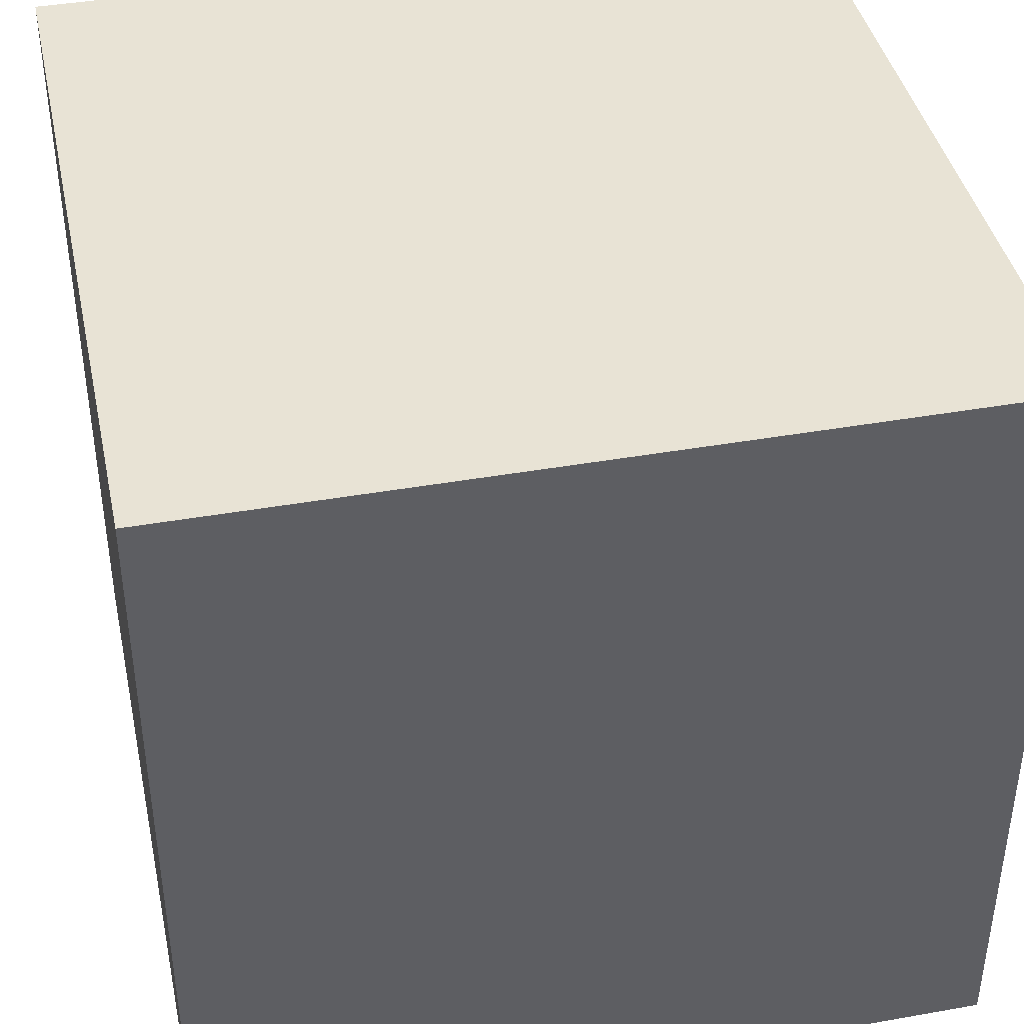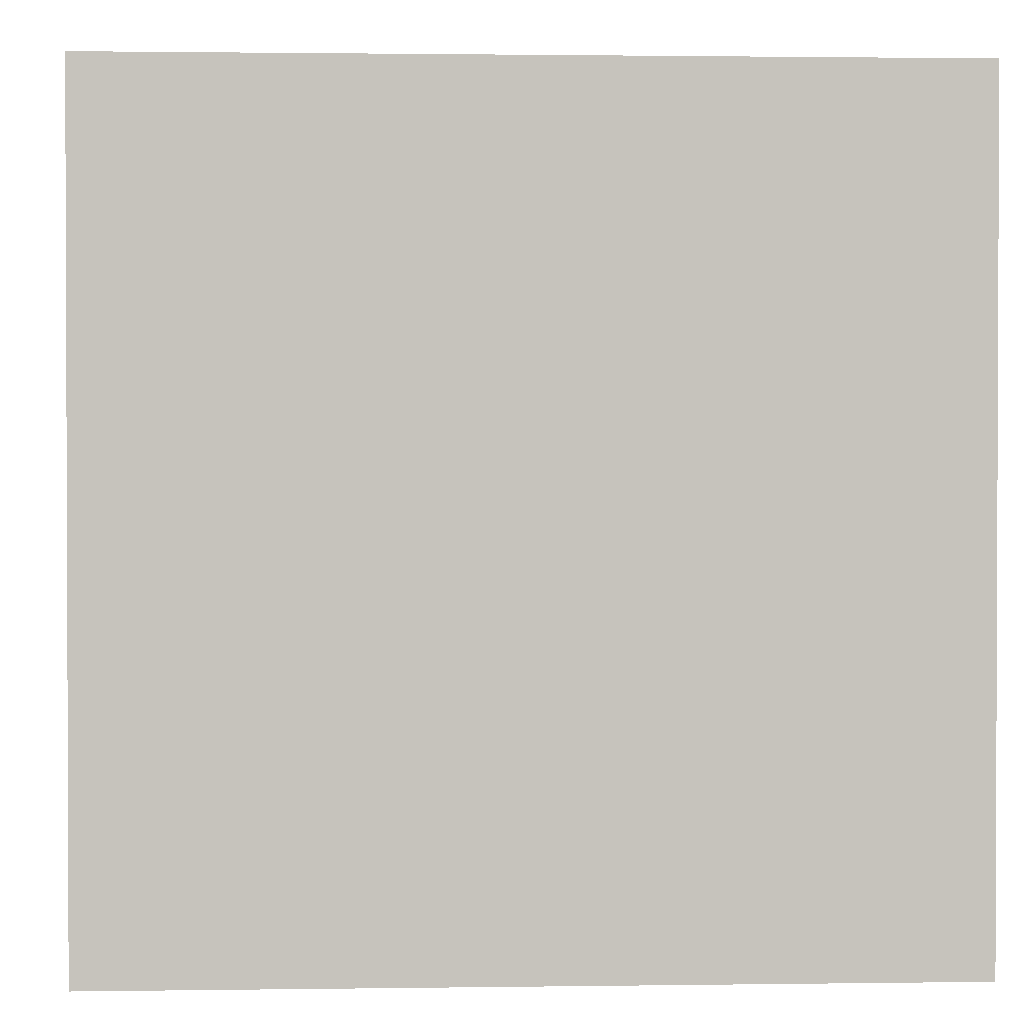
<metadata>
{"format":"obj","ext":"obj","renderer":"f3d","projection":"perspective","resolution":1024,"background":"white","views":[{"elev":41.3,"azim":-102.1,"up":"+Z"},{"elev":1.3,"azim":-3.0,"up":"+Z"}]}
</metadata>
<code>
o Cube_Cube.001
v -12.18 -12.18 12.18
v -12.18 12.18 12.18
v -12.18 -12.18 -12.18
v -12.18 12.18 -12.18
v 12.18 -12.18 12.18
v 12.18 12.18 12.18
v 12.18 -12.18 -12.18
v 12.18 12.18 -12.18
v -12.18 0 12.18
v -12.18 12.18 0
v -12.18 0 -12.18
v -12.18 -12.18 0
v 0 12.18 -12.18
v 12.18 0 -12.18
v 0 -12.18 -12.18
v 12.18 12.18 0
v 12.18 0 12.18
v 12.18 -12.18 0
v 0 12.18 12.18
v 0 -12.18 12.18
v 0 12.18 0
v 0 -12.18 0
v 0 0 12.18
v 12.18 0 0
v 0 0 -12.18
v -12.18 0 0
v -12.18 6.091 12.18
v -12.18 12.18 -6.091
v -12.18 -6.091 -12.18
v -12.18 -12.18 6.091
v 6.091 12.18 -12.18
v 12.18 -6.091 -12.18
v -6.091 -12.18 -12.18
v 12.18 12.18 6.091
v 12.18 -6.091 12.18
v 12.18 -12.18 -6.091
v -6.091 12.18 12.18
v 6.091 -12.18 12.18
v -12.18 -6.091 12.18
v -12.18 12.18 6.091
v -12.18 6.091 -12.18
v -12.18 -12.18 -6.091
v -6.091 12.18 -12.18
v 12.18 6.091 -12.18
v 6.091 -12.18 -12.18
v 12.18 12.18 -6.091
v 12.18 6.091 12.18
v 12.18 -12.18 6.091
v 6.091 12.18 12.18
v -6.091 -12.18 12.18
v -6.091 12.18 0
v 6.091 12.18 0
v 0 12.18 6.091
v 0 12.18 -6.091
v 6.091 -12.18 0
v -6.091 -12.18 0
v 0 -12.18 6.091
v 0 -12.18 -6.091
v 0 -6.091 12.18
v 0 6.091 12.18
v 6.091 0 12.18
v -6.091 0 12.18
v 12.18 -6.091 0
v 12.18 6.091 0
v 12.18 0 -6.091
v 12.18 0 6.091
v 0 -6.091 -12.18
v 0 6.091 -12.18
v -6.091 0 -12.18
v 6.091 0 -12.18
v -12.18 -6.091 0
v -12.18 6.091 0
v -12.18 0 6.091
v -12.18 0 -6.091
v -12.18 6.091 -6.091
v -12.18 6.091 6.091
v -12.18 -6.091 6.091
v 6.091 6.091 -12.18
v -6.091 6.091 -12.18
v -6.091 -6.091 -12.18
v 12.18 6.091 6.091
v 12.18 6.091 -6.091
v 12.18 -6.091 -6.091
v -6.091 6.091 12.18
v 6.091 6.091 12.18
v 6.091 -6.091 12.18
v -6.091 -12.18 -6.091
v -6.091 -12.18 6.091
v 6.091 -12.18 6.091
v 6.091 12.18 -6.091
v 6.091 12.18 6.091
v -6.091 12.18 6.091
v -6.091 12.18 -6.091
v 6.091 -12.18 -6.091
v -6.091 -6.091 12.18
v 12.18 -6.091 6.091
v 6.091 -6.091 -12.18
v -12.18 -6.091 -6.091
v -12.18 9.136 12.18
v -12.18 12.18 -9.136
v -12.18 -9.136 -12.18
v -12.18 -12.18 9.136
v 9.136 12.18 -12.18
v 12.18 -9.136 -12.18
v -9.136 -12.18 -12.18
v 12.18 12.18 9.136
v 12.18 -9.136 12.18
v 12.18 -12.18 -9.136
v -9.136 12.18 12.18
v 9.136 -12.18 12.18
v -12.18 -3.045 12.18
v -12.18 12.18 3.045
v -12.18 3.045 -12.18
v -12.18 -12.18 -3.045
v -3.045 12.18 -12.18
v 12.18 3.045 -12.18
v 3.045 -12.18 -12.18
v 12.18 12.18 -3.045
v 12.18 3.045 12.18
v 12.18 -12.18 3.045
v 3.045 12.18 12.18
v -3.045 -12.18 12.18
v -9.136 12.18 0
v 3.045 12.18 0
v 0 12.18 9.136
v 0 12.18 -3.045
v 9.136 -12.18 0
v -3.045 -12.18 0
v 0 -12.18 9.136
v 0 -12.18 -3.045
v 0 -9.136 12.18
v 0 3.045 12.18
v 9.136 0 12.18
v -3.045 0 12.18
v 12.18 -9.136 0
v 12.18 3.045 0
v 12.18 0 -9.136
v 12.18 0 3.045
v 0 -9.136 -12.18
v 0 3.045 -12.18
v -9.136 0 -12.18
v 3.045 0 -12.18
v -12.18 -9.136 0
v -12.18 3.045 0
v -12.18 0 9.136
v -12.18 0 -3.045
v -12.18 3.045 12.18
v -12.18 12.18 -3.045
v -12.18 -3.045 -12.18
v -12.18 -12.18 3.045
v 3.045 12.18 -12.18
v 12.18 -3.045 -12.18
v -3.045 -12.18 -12.18
v 12.18 12.18 3.045
v 12.18 -3.045 12.18
v 12.18 -12.18 -3.045
v -3.045 12.18 12.18
v 3.045 -12.18 12.18
v -12.18 -9.136 12.18
v -12.18 12.18 9.136
v -12.18 9.136 -12.18
v -12.18 -12.18 -9.136
v -9.136 12.18 -12.18
v 12.18 9.136 -12.18
v 9.136 -12.18 -12.18
v 12.18 12.18 -9.136
v 12.18 9.136 12.18
v 12.18 -12.18 9.136
v 9.136 12.18 12.18
v -9.136 -12.18 12.18
v -3.045 12.18 0
v 9.136 12.18 0
v 0 12.18 3.045
v 0 12.18 -9.136
v 3.045 -12.18 0
v -9.136 -12.18 0
v 0 -12.18 3.045
v 0 -12.18 -9.136
v 0 -3.045 12.18
v 0 9.136 12.18
v 3.045 0 12.18
v -9.136 0 12.18
v 12.18 -3.045 0
v 12.18 9.136 0
v 12.18 0 -3.045
v 12.18 0 9.136
v 0 -3.045 -12.18
v 0 9.136 -12.18
v -3.045 0 -12.18
v 9.136 0 -12.18
v -12.18 -3.045 0
v -12.18 9.136 0
v -12.18 0 3.045
v -12.18 0 -9.136
v -12.18 3.045 -6.091
v -12.18 9.136 -6.091
v -12.18 6.091 -3.045
v -12.18 6.091 -9.136
v -12.18 3.045 6.091
v -12.18 9.136 6.091
v -12.18 6.091 9.136
v -12.18 6.091 3.045
v -12.18 -9.136 6.091
v -12.18 -3.045 6.091
v -12.18 -6.091 9.136
v -12.18 -6.091 3.045
v 6.091 3.045 -12.18
v 6.091 9.136 -12.18
v 3.045 6.091 -12.18
v 9.136 6.091 -12.18
v -6.091 3.045 -12.18
v -6.091 9.136 -12.18
v -9.136 6.091 -12.18
v -3.045 6.091 -12.18
v -6.091 -9.136 -12.18
v -6.091 -3.045 -12.18
v -9.136 -6.091 -12.18
v -3.045 -6.091 -12.18
v 12.18 3.045 6.091
v 12.18 9.136 6.091
v 12.18 6.091 3.045
v 12.18 6.091 9.136
v 12.18 3.045 -6.091
v 12.18 9.136 -6.091
v 12.18 6.091 -9.136
v 12.18 6.091 -3.045
v 12.18 -9.136 -6.091
v 12.18 -3.045 -6.091
v 12.18 -6.091 -9.136
v 12.18 -6.091 -3.045
v -6.091 3.045 12.18
v -6.091 9.136 12.18
v -3.045 6.091 12.18
v -9.136 6.091 12.18
v 6.091 3.045 12.18
v 6.091 9.136 12.18
v 9.136 6.091 12.18
v 3.045 6.091 12.18
v 6.091 -9.136 12.18
v 6.091 -3.045 12.18
v 9.136 -6.091 12.18
v 3.045 -6.091 12.18
v -3.045 -12.18 -6.091
v -9.136 -12.18 -6.091
v -6.091 -12.18 -3.045
v -6.091 -12.18 -9.136
v -3.045 -12.18 6.091
v -9.136 -12.18 6.091
v -6.091 -12.18 9.136
v -6.091 -12.18 3.045
v 9.136 -12.18 6.091
v 3.045 -12.18 6.091
v 6.091 -12.18 9.136
v 6.091 -12.18 3.045
v 3.045 12.18 -6.091
v 9.136 12.18 -6.091
v 6.091 12.18 -3.045
v 6.091 12.18 -9.136
v 3.045 12.18 6.091
v 9.136 12.18 6.091
v 6.091 12.18 9.136
v 6.091 12.18 3.045
v -9.136 12.18 6.091
v -3.045 12.18 6.091
v -6.091 12.18 9.136
v -6.091 12.18 3.045
v -9.136 12.18 -6.091
v -3.045 12.18 -6.091
v -6.091 12.18 -3.045
v -6.091 12.18 -9.136
v 9.136 -12.18 -6.091
v 3.045 -12.18 -6.091
v 6.091 -12.18 -3.045
v 6.091 -12.18 -9.136
v -6.091 -9.136 12.18
v -6.091 -3.045 12.18
v -3.045 -6.091 12.18
v -9.136 -6.091 12.18
v 12.18 -9.136 6.091
v 12.18 -3.045 6.091
v 12.18 -6.091 3.045
v 12.18 -6.091 9.136
v 6.091 -9.136 -12.18
v 6.091 -3.045 -12.18
v 3.045 -6.091 -12.18
v 9.136 -6.091 -12.18
v -12.18 -9.136 -6.091
v -12.18 -3.045 -6.091
v -12.18 -6.091 -3.045
v -12.18 -6.091 -9.136
v -12.18 -3.045 -9.136
v -12.18 -3.045 -3.045
v -12.18 -9.136 -3.045
v 9.136 -3.045 -12.18
v 3.045 -3.045 -12.18
v 3.045 -9.136 -12.18
v 12.18 -3.045 9.136
v 12.18 -3.045 3.045
v 12.18 -9.136 3.045
v -9.136 -3.045 12.18
v -3.045 -3.045 12.18
v -3.045 -9.136 12.18
v 3.045 -12.18 -9.136
v 3.045 -12.18 -3.045
v 9.136 -12.18 -3.045
v -3.045 12.18 -9.136
v -3.045 12.18 -3.045
v -9.136 12.18 -3.045
v -3.045 12.18 3.045
v -3.045 12.18 9.136
v -9.136 12.18 9.136
v 9.136 12.18 3.045
v 9.136 12.18 9.136
v 3.045 12.18 9.136
v 9.136 12.18 -9.136
v 9.136 12.18 -3.045
v 3.045 12.18 -3.045
v 3.045 -12.18 3.045
v 3.045 -12.18 9.136
v 9.136 -12.18 9.136
v -9.136 -12.18 3.045
v -9.136 -12.18 9.136
v -3.045 -12.18 9.136
v -9.136 -12.18 -9.136
v -9.136 -12.18 -3.045
v -3.045 -12.18 -3.045
v 3.045 -3.045 12.18
v 9.136 -3.045 12.18
v 9.136 -9.136 12.18
v 3.045 9.136 12.18
v 9.136 9.136 12.18
v 9.136 3.045 12.18
v -9.136 9.136 12.18
v -3.045 9.136 12.18
v -3.045 3.045 12.18
v 12.18 -3.045 -3.045
v 12.18 -3.045 -9.136
v 12.18 -9.136 -9.136
v 12.18 9.136 -3.045
v 12.18 9.136 -9.136
v 12.18 3.045 -9.136
v 12.18 9.136 9.136
v 12.18 9.136 3.045
v 12.18 3.045 3.045
v -3.045 -3.045 -12.18
v -9.136 -3.045 -12.18
v -9.136 -9.136 -12.18
v -3.045 9.136 -12.18
v -9.136 9.136 -12.18
v -9.136 3.045 -12.18
v 9.136 9.136 -12.18
v 3.045 9.136 -12.18
v 3.045 3.045 -12.18
v -12.18 -3.045 3.045
v -12.18 -3.045 9.136
v -12.18 -9.136 9.136
v -12.18 9.136 3.045
v -12.18 9.136 9.136
v -12.18 3.045 9.136
v -12.18 9.136 -9.136
v -12.18 9.136 -3.045
v -12.18 3.045 -3.045
v -12.18 3.045 -9.136
v -12.18 3.045 3.045
v -12.18 -9.136 3.045
v 9.136 3.045 -12.18
v -3.045 3.045 -12.18
v -3.045 -9.136 -12.18
v 12.18 3.045 9.136
v 12.18 3.045 -3.045
v 12.18 -9.136 -3.045
v -9.136 3.045 12.18
v 3.045 3.045 12.18
v 3.045 -9.136 12.18
v -3.045 -12.18 -9.136
v -3.045 -12.18 3.045
v 9.136 -12.18 3.045
v 3.045 12.18 -9.136
v 3.045 12.18 3.045
v -9.136 12.18 3.045
v -9.136 12.18 -9.136
v 9.136 -12.18 -9.136
v -9.136 -9.136 12.18
v 12.18 -9.136 9.136
v 9.136 -9.136 -12.18
v -12.18 -9.136 -9.136
f 101 3 162
f 104 7 165
f 107 5 168
f 159 1 170
f 165 7 108
f 163 4 100
f 123 10 112
f 124 21 173
f 151 13 174
f 127 18 120
f 128 22 177
f 153 15 178
f 131 20 158
f 132 23 181
f 147 9 182
f 135 18 156
f 136 24 185
f 119 17 186
f 139 15 153
f 140 25 189
f 116 14 190
f 143 12 150
f 144 26 193
f 113 11 194
f 195 74 146
f 196 75 197
f 161 41 198
f 199 73 145
f 200 76 201
f 192 72 202
f 203 30 102
f 204 77 205
f 191 71 206
f 207 70 142
f 208 78 209
f 164 44 210
f 211 69 141
f 212 79 213
f 188 68 214
f 215 33 105
f 216 80 217
f 187 67 218
f 219 66 138
f 220 81 221
f 167 47 222
f 223 65 137
f 224 82 225
f 184 64 226
f 227 36 108
f 228 83 229
f 183 63 230
f 231 62 134
f 232 84 233
f 99 27 234
f 235 61 133
f 236 85 237
f 180 60 238
f 239 38 110
f 240 86 241
f 179 59 242
f 243 58 130
f 244 87 245
f 105 33 246
f 247 57 129
f 248 88 249
f 176 56 250
f 251 48 168
f 252 89 253
f 175 55 254
f 255 54 126
f 256 90 257
f 103 31 258
f 259 53 125
f 260 91 261
f 172 52 262
f 263 40 160
f 264 92 265
f 171 51 266
f 267 28 148
f 268 93 269
f 115 43 270
f 271 36 156
f 272 94 273
f 117 45 274
f 275 50 122
f 276 95 277
f 111 39 278
f 279 48 120
f 280 96 281
f 155 35 282
f 283 45 117
f 284 97 285
f 152 32 286
f 287 42 114
f 288 98 289
f 149 29 290
f 291 290 98
f 194 291 288
f 11 149 291
f 292 289 71
f 146 292 191
f 74 288 292
f 293 114 12
f 289 293 143
f 98 287 293
f 294 286 97
f 190 294 284
f 14 152 294
f 295 285 67
f 142 295 187
f 70 284 295
f 296 117 15
f 285 296 139
f 97 283 296
f 297 282 96
f 186 297 280
f 17 155 297
f 298 281 63
f 138 298 183
f 66 280 298
f 299 120 18
f 281 299 135
f 96 279 299
f 300 278 95
f 182 300 276
f 9 111 300
f 301 277 59
f 134 301 179
f 62 276 301
f 302 122 20
f 277 302 131
f 95 275 302
f 303 274 94
f 178 303 272
f 15 117 303
f 304 273 55
f 130 304 175
f 58 272 304
f 305 156 18
f 273 305 127
f 94 271 305
f 306 270 93
f 174 306 268
f 13 115 306
f 307 269 51
f 126 307 171
f 54 268 307
f 308 148 10
f 269 308 123
f 93 267 308
f 309 266 92
f 173 309 264
f 21 171 309
f 310 265 37
f 125 310 157
f 53 264 310
f 311 160 2
f 265 311 109
f 92 263 311
f 312 262 91
f 154 312 260
f 16 172 312
f 313 261 49
f 106 313 169
f 34 260 313
f 314 125 19
f 261 314 121
f 91 259 314
f 315 258 90
f 166 315 256
f 8 103 315
f 316 257 52
f 118 316 172
f 46 256 316
f 317 126 21
f 257 317 124
f 90 255 317
f 318 254 89
f 177 318 252
f 22 175 318
f 319 253 38
f 129 319 158
f 57 252 319
f 320 168 5
f 253 320 110
f 89 251 320
f 321 250 88
f 150 321 248
f 12 176 321
f 322 249 50
f 102 322 170
f 30 248 322
f 323 129 20
f 249 323 122
f 88 247 323
f 324 246 87
f 162 324 244
f 3 105 324
f 325 245 56
f 114 325 176
f 42 244 325
f 326 130 22
f 245 326 128
f 87 243 326
f 327 242 86
f 181 327 240
f 23 179 327
f 328 241 35
f 133 328 155
f 61 240 328
f 329 110 5
f 241 329 107
f 86 239 329
f 330 238 85
f 121 330 236
f 19 180 330
f 331 237 47
f 169 331 167
f 49 236 331
f 332 133 17
f 237 332 119
f 85 235 332
f 333 234 84
f 109 333 232
f 2 99 333
f 334 233 60
f 157 334 180
f 37 232 334
f 335 134 23
f 233 335 132
f 84 231 335
f 336 230 83
f 185 336 228
f 24 183 336
f 337 229 32
f 137 337 152
f 65 228 337
f 338 108 7
f 229 338 104
f 83 227 338
f 339 226 82
f 118 339 224
f 16 184 339
f 340 225 44
f 166 340 164
f 46 224 340
f 341 137 14
f 225 341 116
f 82 223 341
f 342 222 81
f 106 342 220
f 6 167 342
f 343 221 64
f 154 343 184
f 34 220 343
f 344 138 24
f 221 344 136
f 81 219 344
f 345 218 80
f 189 345 216
f 25 187 345
f 346 217 29
f 141 346 149
f 69 216 346
f 347 105 3
f 217 347 101
f 80 215 347
f 348 214 79
f 115 348 212
f 13 188 348
f 349 213 41
f 163 349 161
f 43 212 349
f 350 141 11
f 213 350 113
f 79 211 350
f 351 210 78
f 103 351 208
f 8 164 351
f 352 209 68
f 151 352 188
f 31 208 352
f 353 142 25
f 209 353 140
f 78 207 353
f 354 206 77
f 193 354 204
f 26 191 354
f 355 205 39
f 145 355 111
f 73 204 355
f 356 102 1
f 205 356 159
f 77 203 356
f 357 202 76
f 112 357 200
f 10 192 357
f 358 201 27
f 160 358 99
f 40 200 358
f 359 145 9
f 201 359 147
f 76 199 359
f 360 198 75
f 100 360 196
f 4 161 360
f 361 197 72
f 148 361 192
f 28 196 361
f 362 146 26
f 197 362 144
f 75 195 362
f 363 194 74
f 198 363 195
f 41 113 363
f 364 193 73
f 202 364 199
f 72 144 364
f 365 150 30
f 206 365 203
f 71 143 365
f 366 190 70
f 210 366 207
f 44 116 366
f 367 189 69
f 214 367 211
f 68 140 367
f 368 153 33
f 218 368 215
f 67 139 368
f 369 186 66
f 222 369 219
f 47 119 369
f 370 185 65
f 226 370 223
f 64 136 370
f 371 156 36
f 230 371 227
f 63 135 371
f 372 182 62
f 234 372 231
f 27 147 372
f 373 181 61
f 238 373 235
f 60 132 373
f 374 158 38
f 242 374 239
f 59 131 374
f 375 178 58
f 246 375 243
f 33 153 375
f 376 177 57
f 250 376 247
f 56 128 376
f 377 120 48
f 254 377 251
f 55 127 377
f 378 174 54
f 258 378 255
f 31 151 378
f 379 173 53
f 262 379 259
f 52 124 379
f 380 112 40
f 266 380 263
f 51 123 380
f 381 100 28
f 270 381 267
f 43 163 381
f 382 108 36
f 274 382 271
f 45 165 382
f 383 170 50
f 278 383 275
f 39 159 383
f 384 168 48
f 282 384 279
f 35 107 384
f 385 165 45
f 286 385 283
f 32 104 385
f 386 162 42
f 290 386 287
f 29 101 386
f 386 101 162
f 385 104 165
f 384 107 168
f 383 159 170
f 382 165 108
f 381 163 100
f 380 123 112
f 379 124 173
f 378 151 174
f 377 127 120
f 376 128 177
f 375 153 178
f 374 131 158
f 373 132 181
f 372 147 182
f 371 135 156
f 370 136 185
f 369 119 186
f 368 139 153
f 367 140 189
f 366 116 190
f 365 143 150
f 364 144 193
f 363 113 194
f 362 195 146
f 361 196 197
f 360 161 198
f 359 199 145
f 358 200 201
f 357 192 202
f 356 203 102
f 355 204 205
f 354 191 206
f 353 207 142
f 352 208 209
f 351 164 210
f 350 211 141
f 349 212 213
f 348 188 214
f 347 215 105
f 346 216 217
f 345 187 218
f 344 219 138
f 343 220 221
f 342 167 222
f 341 223 137
f 340 224 225
f 339 184 226
f 338 227 108
f 337 228 229
f 336 183 230
f 335 231 134
f 334 232 233
f 333 99 234
f 332 235 133
f 331 236 237
f 330 180 238
f 329 239 110
f 328 240 241
f 327 179 242
f 326 243 130
f 325 244 245
f 324 105 246
f 323 247 129
f 322 248 249
f 321 176 250
f 320 251 168
f 319 252 253
f 318 175 254
f 317 255 126
f 316 256 257
f 315 103 258
f 314 259 125
f 313 260 261
f 312 172 262
f 311 263 160
f 310 264 265
f 309 171 266
f 308 267 148
f 307 268 269
f 306 115 270
f 305 271 156
f 304 272 273
f 303 117 274
f 302 275 122
f 301 276 277
f 300 111 278
f 299 279 120
f 298 280 281
f 297 155 282
f 296 283 117
f 295 284 285
f 294 152 286
f 293 287 114
f 292 288 289
f 291 149 290
f 288 291 98
f 74 194 288
f 194 11 291
f 191 292 71
f 26 146 191
f 146 74 292
f 143 293 12
f 71 289 143
f 289 98 293
f 284 294 97
f 70 190 284
f 190 14 294
f 187 295 67
f 25 142 187
f 142 70 295
f 139 296 15
f 67 285 139
f 285 97 296
f 280 297 96
f 66 186 280
f 186 17 297
f 183 298 63
f 24 138 183
f 138 66 298
f 135 299 18
f 63 281 135
f 281 96 299
f 276 300 95
f 62 182 276
f 182 9 300
f 179 301 59
f 23 134 179
f 134 62 301
f 131 302 20
f 59 277 131
f 277 95 302
f 272 303 94
f 58 178 272
f 178 15 303
f 175 304 55
f 22 130 175
f 130 58 304
f 127 305 18
f 55 273 127
f 273 94 305
f 268 306 93
f 54 174 268
f 174 13 306
f 171 307 51
f 21 126 171
f 126 54 307
f 123 308 10
f 51 269 123
f 269 93 308
f 264 309 92
f 53 173 264
f 173 21 309
f 157 310 37
f 19 125 157
f 125 53 310
f 109 311 2
f 37 265 109
f 265 92 311
f 260 312 91
f 34 154 260
f 154 16 312
f 169 313 49
f 6 106 169
f 106 34 313
f 121 314 19
f 49 261 121
f 261 91 314
f 256 315 90
f 46 166 256
f 166 8 315
f 172 316 52
f 16 118 172
f 118 46 316
f 124 317 21
f 52 257 124
f 257 90 317
f 252 318 89
f 57 177 252
f 177 22 318
f 158 319 38
f 20 129 158
f 129 57 319
f 110 320 5
f 38 253 110
f 253 89 320
f 248 321 88
f 30 150 248
f 150 12 321
f 170 322 50
f 1 102 170
f 102 30 322
f 122 323 20
f 50 249 122
f 249 88 323
f 244 324 87
f 42 162 244
f 162 3 324
f 176 325 56
f 12 114 176
f 114 42 325
f 128 326 22
f 56 245 128
f 245 87 326
f 240 327 86
f 61 181 240
f 181 23 327
f 155 328 35
f 17 133 155
f 133 61 328
f 107 329 5
f 35 241 107
f 241 86 329
f 236 330 85
f 49 121 236
f 121 19 330
f 167 331 47
f 6 169 167
f 169 49 331
f 119 332 17
f 47 237 119
f 237 85 332
f 232 333 84
f 37 109 232
f 109 2 333
f 180 334 60
f 19 157 180
f 157 37 334
f 132 335 23
f 60 233 132
f 233 84 335
f 228 336 83
f 65 185 228
f 185 24 336
f 152 337 32
f 14 137 152
f 137 65 337
f 104 338 7
f 32 229 104
f 229 83 338
f 224 339 82
f 46 118 224
f 118 16 339
f 164 340 44
f 8 166 164
f 166 46 340
f 116 341 14
f 44 225 116
f 225 82 341
f 220 342 81
f 34 106 220
f 106 6 342
f 184 343 64
f 16 154 184
f 154 34 343
f 136 344 24
f 64 221 136
f 221 81 344
f 216 345 80
f 69 189 216
f 189 25 345
f 149 346 29
f 11 141 149
f 141 69 346
f 101 347 3
f 29 217 101
f 217 80 347
f 212 348 79
f 43 115 212
f 115 13 348
f 161 349 41
f 4 163 161
f 163 43 349
f 113 350 11
f 41 213 113
f 213 79 350
f 208 351 78
f 31 103 208
f 103 8 351
f 188 352 68
f 13 151 188
f 151 31 352
f 140 353 25
f 68 209 140
f 209 78 353
f 204 354 77
f 73 193 204
f 193 26 354
f 111 355 39
f 9 145 111
f 145 73 355
f 159 356 1
f 39 205 159
f 205 77 356
f 200 357 76
f 40 112 200
f 112 10 357
f 99 358 27
f 2 160 99
f 160 40 358
f 147 359 9
f 27 201 147
f 201 76 359
f 196 360 75
f 28 100 196
f 100 4 360
f 192 361 72
f 10 148 192
f 148 28 361
f 144 362 26
f 72 197 144
f 197 75 362
f 195 363 74
f 75 198 195
f 198 41 363
f 199 364 73
f 76 202 199
f 202 72 364
f 203 365 30
f 77 206 203
f 206 71 365
f 207 366 70
f 78 210 207
f 210 44 366
f 211 367 69
f 79 214 211
f 214 68 367
f 215 368 33
f 80 218 215
f 218 67 368
f 219 369 66
f 81 222 219
f 222 47 369
f 223 370 65
f 82 226 223
f 226 64 370
f 227 371 36
f 83 230 227
f 230 63 371
f 231 372 62
f 84 234 231
f 234 27 372
f 235 373 61
f 85 238 235
f 238 60 373
f 239 374 38
f 86 242 239
f 242 59 374
f 243 375 58
f 87 246 243
f 246 33 375
f 247 376 57
f 88 250 247
f 250 56 376
f 251 377 48
f 89 254 251
f 254 55 377
f 255 378 54
f 90 258 255
f 258 31 378
f 259 379 53
f 91 262 259
f 262 52 379
f 263 380 40
f 92 266 263
f 266 51 380
f 267 381 28
f 93 270 267
f 270 43 381
f 271 382 36
f 94 274 271
f 274 45 382
f 275 383 50
f 95 278 275
f 278 39 383
f 279 384 48
f 96 282 279
f 282 35 384
f 283 385 45
f 97 286 283
f 286 32 385
f 287 386 42
f 98 290 287
f 290 29 386

</code>
